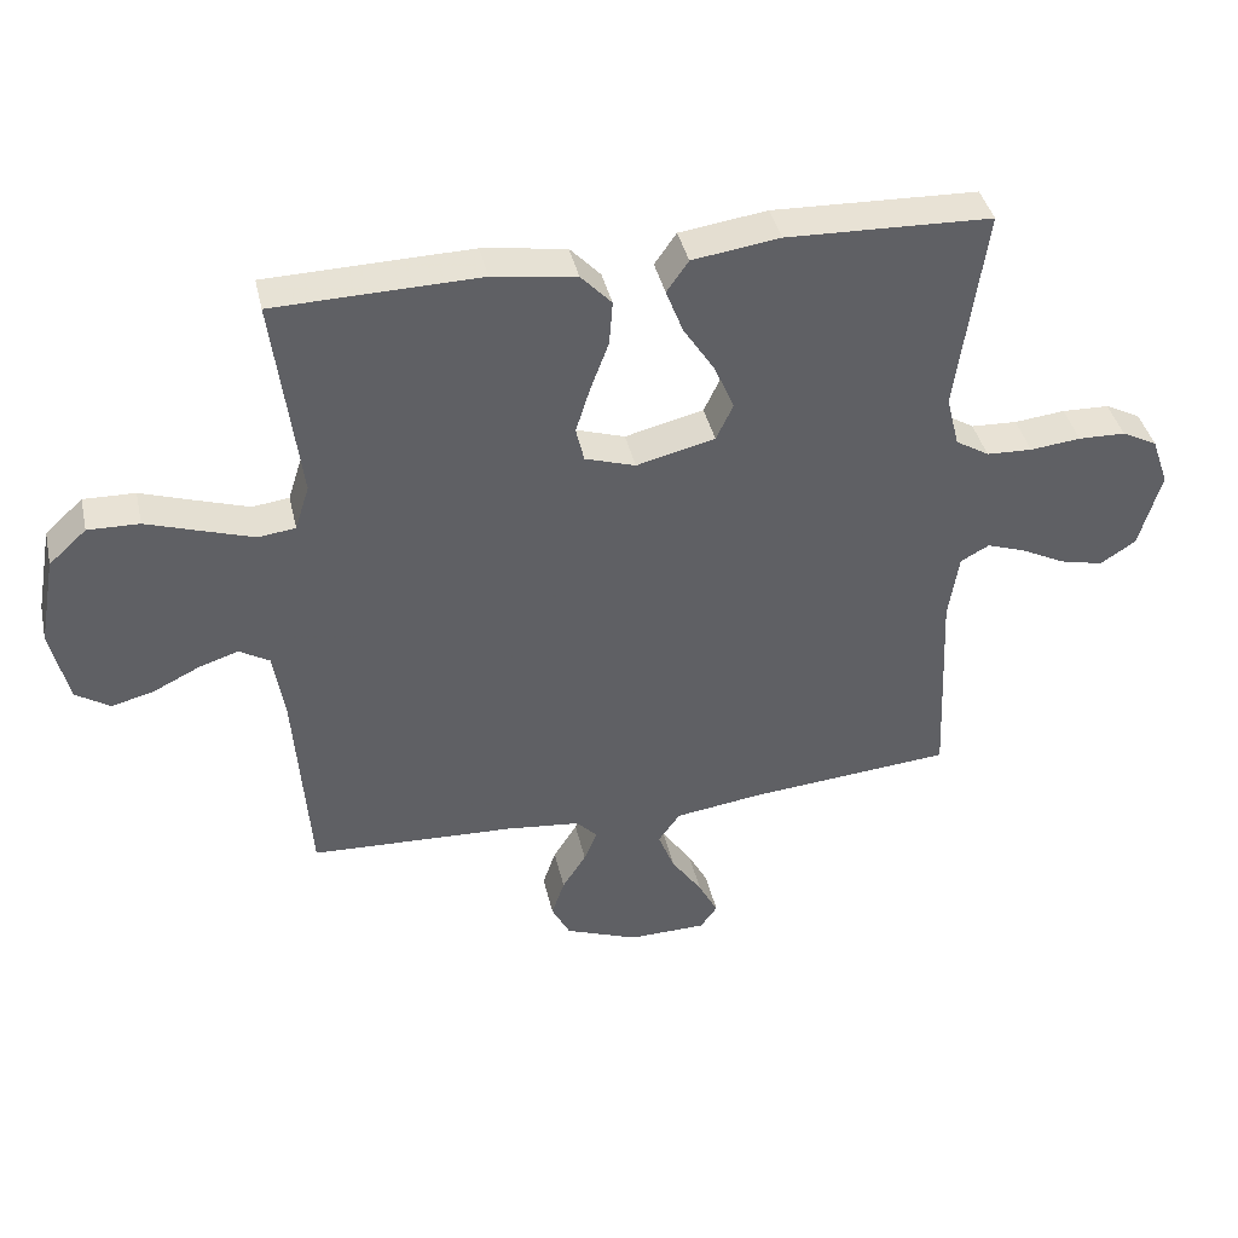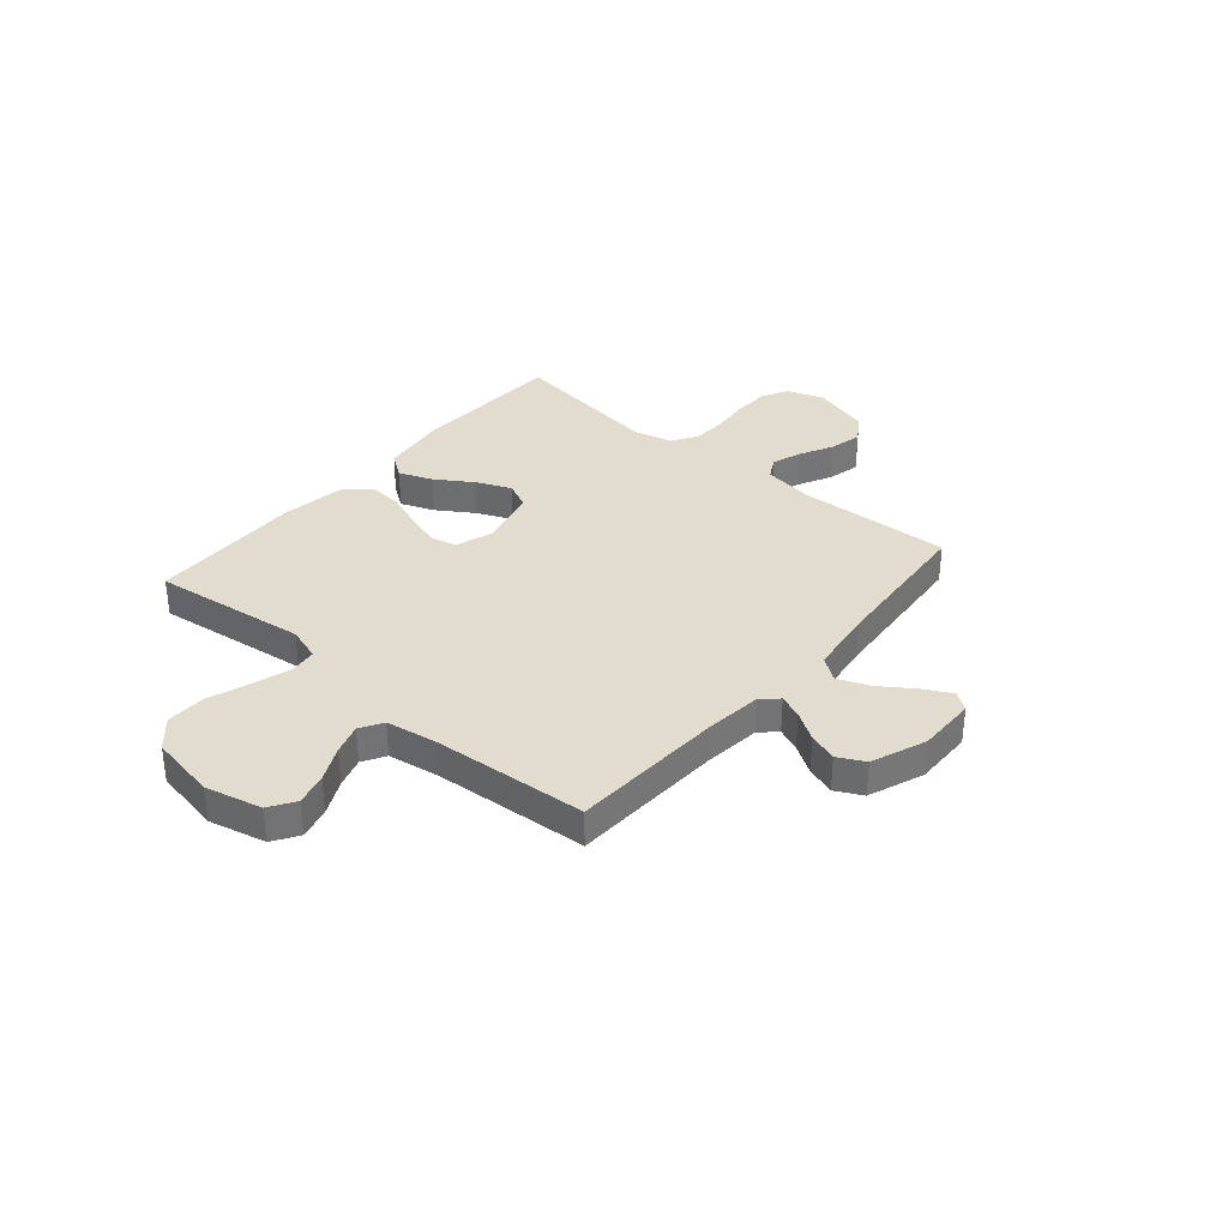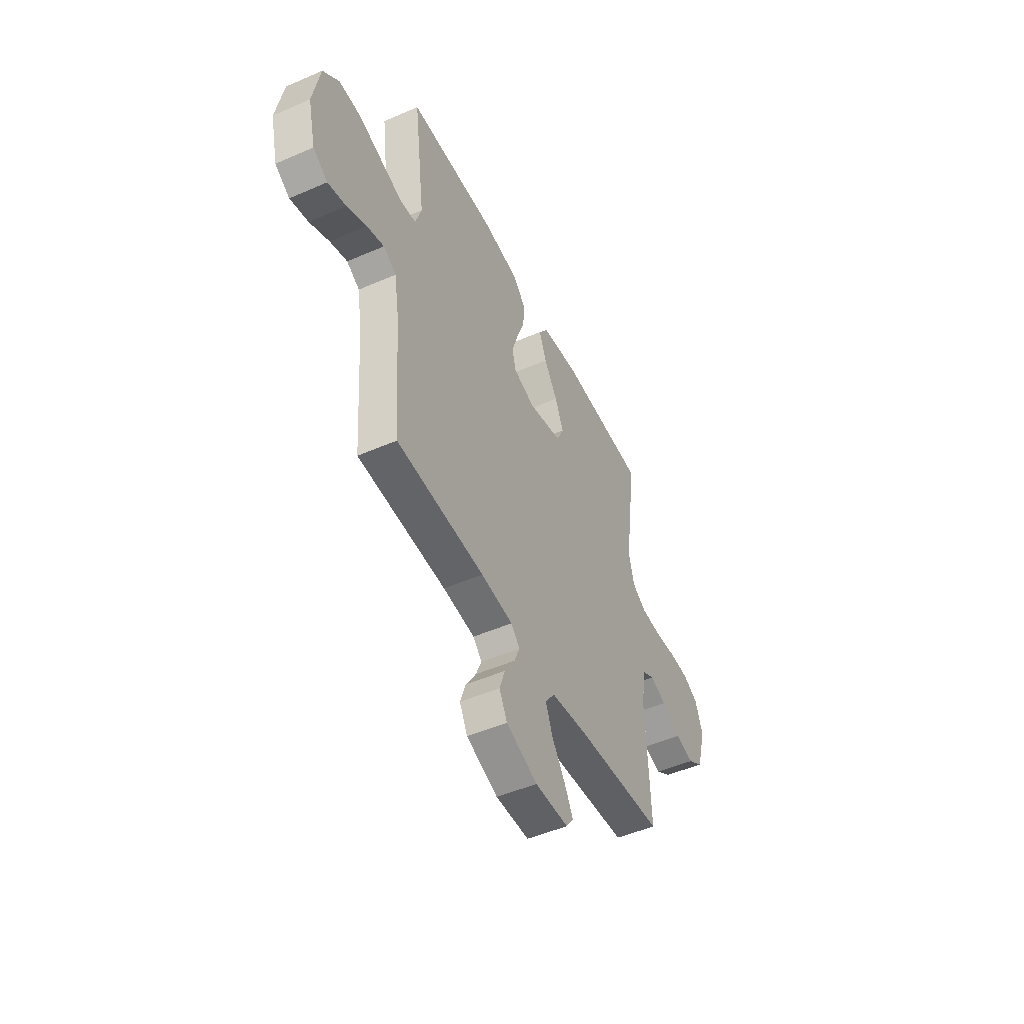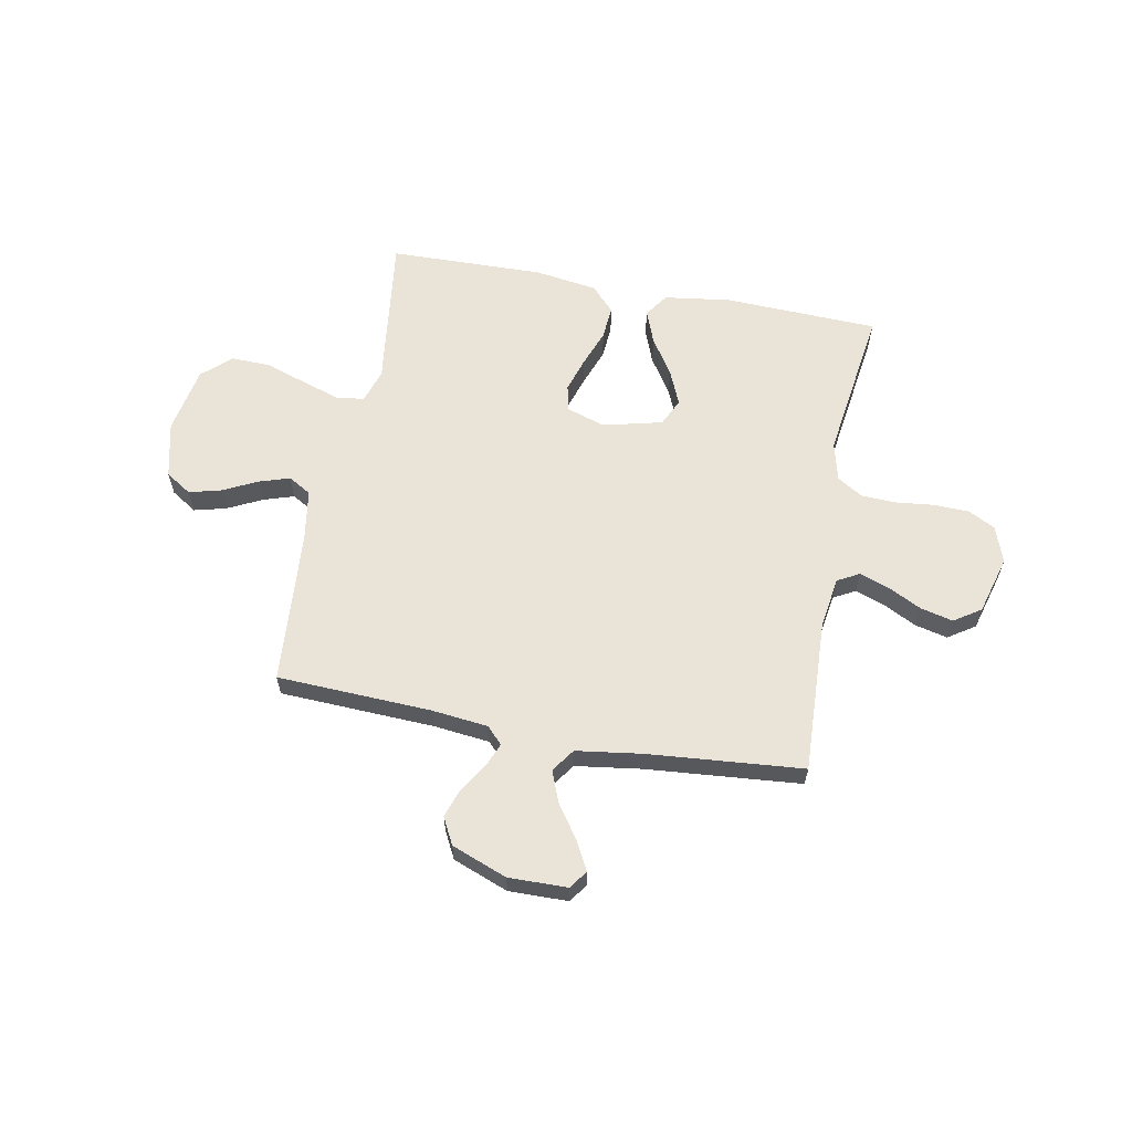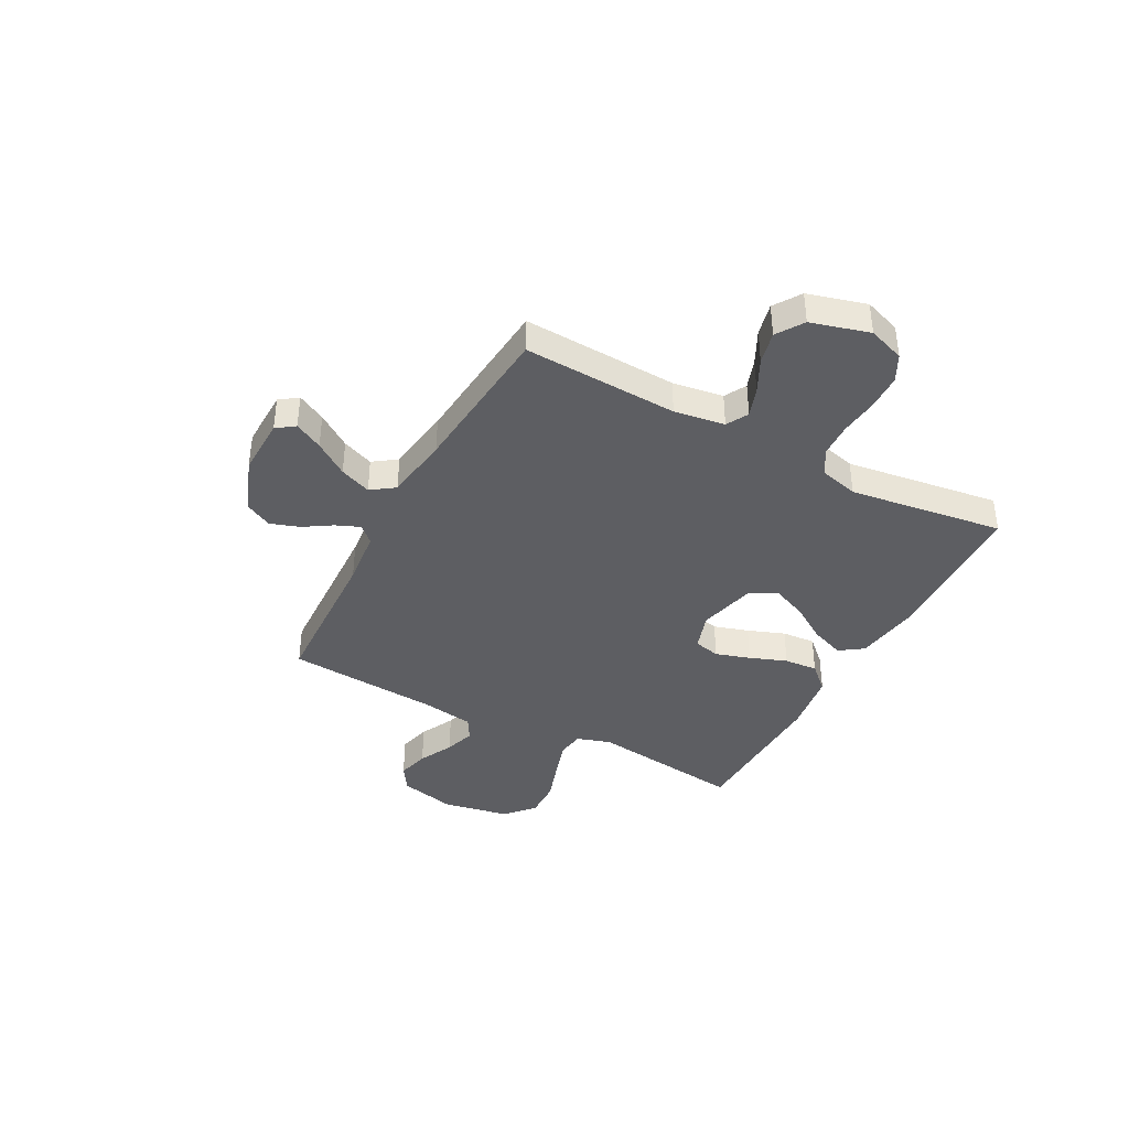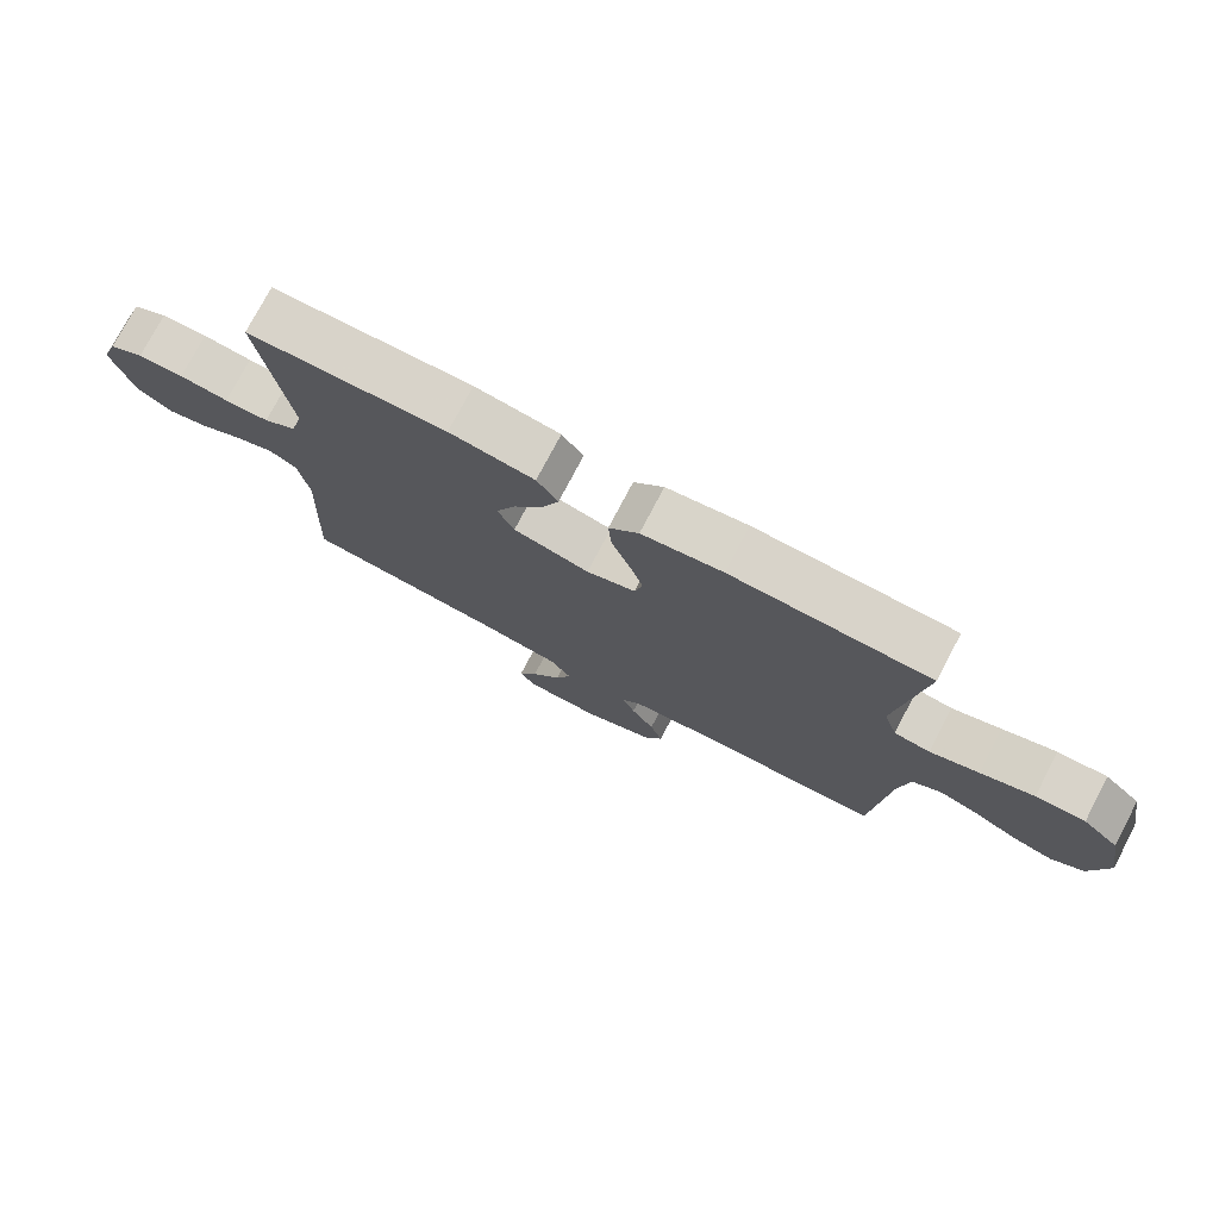
<metadata>
{"format":"obj","ext":"obj","renderer":"f3d","projection":"perspective","resolution":1024,"background":"white","views":[{"elev":40.4,"azim":167.3,"up":"+Z"},{"elev":34.6,"azim":130.5,"up":"+Y"},{"elev":-49.2,"azim":115.8,"up":"+Z"},{"elev":61.2,"azim":-169.3,"up":"+Y"},{"elev":-39.3,"azim":-118.2,"up":"+Y"},{"elev":75.9,"azim":27.7,"up":"+Z"}]}
</metadata>
<code>
v -0.5 0.07 0.5
v -0.2 0.07 0.511
v -0.072 0.07 0.493
v -0.04 0.07 0.447
v -0.065 0.07 0.382
v -0.111 0.07 0.311
v -0.14 0.07 0.243
v -0.115 0.07 0.19
v 0 0.07 0.162
v 0.074 0.07 0.186
v 0.086 0.07 0.237
v 0.065 0.07 0.304
v 0.038 0.07 0.376
v 0.033 0.07 0.441
v 0.078 0.07 0.489
v 0.2 0.07 0.507
v 0.5 0.07 0.5
v 0.462 0.07 0.2
v 0.483 0.07 0.134
v 0.537 0.07 0.127
v 0.611 0.07 0.151
v 0.692 0.07 0.178
v 0.767 0.07 0.18
v 0.822 0.07 0.13
v 0.846 0.07 0
v 0.82 0.07 -0.11
v 0.77 0.07 -0.142
v 0.708 0.07 -0.126
v 0.641 0.07 -0.093
v 0.582 0.07 -0.074
v 0.538 0.07 -0.1
v 0.522 0.07 -0.2
v 0.5 0.07 -0.5
v 0.2 0.07 -0.513
v 0.091 0.07 -0.525
v 0.061 0.07 -0.557
v 0.08 0.07 -0.603
v 0.115 0.07 -0.658
v 0.134 0.07 -0.714
v 0.107 0.07 -0.766
v 0 0.07 -0.807
v -0.114 0.07 -0.805
v -0.139 0.07 -0.77
v -0.11 0.07 -0.715
v -0.065 0.07 -0.65
v -0.041 0.07 -0.589
v -0.073 0.07 -0.544
v -0.2 0.07 -0.526
v -0.5 0.07 -0.5
v -0.487 0.07 -0.2
v -0.502 0.07 -0.102
v -0.544 0.07 -0.079
v -0.601 0.07 -0.099
v -0.666 0.07 -0.132
v -0.729 0.07 -0.147
v -0.781 0.07 -0.113
v -0.813 0.07 0
v -0.788 0.07 0.071
v -0.736 0.07 0.098
v -0.667 0.07 0.1
v -0.593 0.07 0.092
v -0.526 0.07 0.095
v -0.477 0.07 0.125
v -0.458 0.07 0.2
v -0.5 0 0.5
v -0.2 0 0.511
v -0.072 0 0.493
v -0.04 0 0.447
v -0.065 0 0.382
v -0.111 0 0.311
v -0.14 0 0.243
v -0.115 0 0.19
v 0 0 0.162
v 0.074 0 0.186
v 0.086 0 0.237
v 0.065 0 0.304
v 0.038 0 0.376
v 0.033 0 0.441
v 0.078 0 0.489
v 0.2 0 0.507
v 0.5 0 0.5
v 0.462 0 0.2
v 0.483 0 0.134
v 0.537 0 0.127
v 0.611 0 0.151
v 0.692 0 0.178
v 0.767 0 0.18
v 0.822 0 0.13
v 0.846 0 0
v 0.82 0 -0.11
v 0.77 0 -0.142
v 0.708 0 -0.126
v 0.641 0 -0.093
v 0.582 0 -0.074
v 0.538 0 -0.1
v 0.522 0 -0.2
v 0.5 0 -0.5
v 0.2 0 -0.513
v 0.091 0 -0.525
v 0.061 0 -0.557
v 0.08 0 -0.603
v 0.115 0 -0.658
v 0.134 0 -0.714
v 0.107 0 -0.766
v 0 0 -0.807
v -0.114 0 -0.805
v -0.139 0 -0.77
v -0.11 0 -0.715
v -0.065 0 -0.65
v -0.041 0 -0.589
v -0.073 0 -0.544
v -0.2 0 -0.526
v -0.5 0 -0.5
v -0.487 0 -0.2
v -0.502 0 -0.102
v -0.544 0 -0.079
v -0.601 0 -0.099
v -0.666 0 -0.132
v -0.729 0 -0.147
v -0.781 0 -0.113
v -0.813 0 0
v -0.788 0 0.071
v -0.736 0 0.098
v -0.667 0 0.1
v -0.593 0 0.092
v -0.526 0 0.095
v -0.477 0 0.125
v -0.458 0 0.2
f 59 60 61
f 58 59 61
f 57 58 61
f 56 57 61
f 55 56 61
f 54 55 61
f 53 54 61
f 52 53 61 62
f 51 52 62 63
f 48 49 50
f 51 63 64
f 50 51 64
f 48 50 64
f 47 48 64
f 43 44 45
f 42 43 45
f 41 42 45
f 40 41 45
f 39 40 45
f 38 39 45
f 37 38 45
f 36 37 45 46
f 47 64 1
f 46 47 1
f 36 46 1
f 35 36 1
f 27 28 29
f 26 27 29
f 25 26 29
f 24 25 29
f 23 24 29
f 22 23 29
f 21 22 29
f 20 21 29 30
f 19 20 30 31
f 16 17 18
f 15 16 18
f 14 15 18
f 13 14 18
f 12 13 18
f 19 31 32
f 18 19 32
f 12 18 32
f 11 12 32
f 4 5 6
f 3 4 6
f 2 3 6
f 1 2 6
f 1 6 7
f 1 7 8
f 35 1 8
f 34 35 8
f 32 33 34
f 11 32 34
f 10 11 34
f 34 8 9
f 9 10 34
f 125 124 123
f 125 123 122
f 125 122 121
f 125 121 120
f 125 120 119
f 125 119 118
f 125 118 117
f 126 125 117 116
f 127 126 116 115
f 114 113 112
f 128 127 115
f 128 115 114
f 128 114 112
f 128 112 111
f 109 108 107
f 109 107 106
f 109 106 105
f 109 105 104
f 109 104 103
f 109 103 102
f 109 102 101
f 110 109 101 100
f 65 128 111
f 65 111 110
f 65 110 100
f 65 100 99
f 93 92 91
f 93 91 90
f 93 90 89
f 93 89 88
f 93 88 87
f 93 87 86
f 93 86 85
f 94 93 85 84
f 95 94 84 83
f 82 81 80
f 82 80 79
f 82 79 78
f 82 78 77
f 82 77 76
f 96 95 83
f 96 83 82
f 96 82 76
f 96 76 75
f 70 69 68
f 70 68 67
f 70 67 66
f 70 66 65
f 71 70 65
f 72 71 65
f 72 65 99
f 72 99 98
f 98 97 96
f 98 96 75
f 98 75 74
f 73 72 98
f 98 74 73
f 1 65 66 2
f 2 66 67 3
f 3 67 68 4
f 4 68 69 5
f 5 69 70 6
f 6 70 71 7
f 7 71 72 8
f 8 72 73 9
f 9 73 74 10
f 10 74 75 11
f 11 75 76 12
f 12 76 77 13
f 13 77 78 14
f 14 78 79 15
f 15 79 80 16
f 16 80 81 17
f 17 81 82 18
f 18 82 83 19
f 19 83 84 20
f 20 84 85 21
f 21 85 86 22
f 22 86 87 23
f 23 87 88 24
f 24 88 89 25
f 25 89 90 26
f 26 90 91 27
f 27 91 92 28
f 28 92 93 29
f 29 93 94 30
f 30 94 95 31
f 31 95 96 32
f 32 96 97 33
f 33 97 98 34
f 34 98 99 35
f 35 99 100 36
f 36 100 101 37
f 37 101 102 38
f 38 102 103 39
f 39 103 104 40
f 40 104 105 41
f 41 105 106 42
f 42 106 107 43
f 43 107 108 44
f 44 108 109 45
f 45 109 110 46
f 46 110 111 47
f 47 111 112 48
f 48 112 113 49
f 49 113 114 50
f 50 114 115 51
f 51 115 116 52
f 52 116 117 53
f 53 117 118 54
f 54 118 119 55
f 55 119 120 56
f 56 120 121 57
f 57 121 122 58
f 58 122 123 59
f 59 123 124 60
f 60 124 125 61
f 61 125 126 62
f 62 126 127 63
f 63 127 128 64
f 64 128 65 1

</code>
